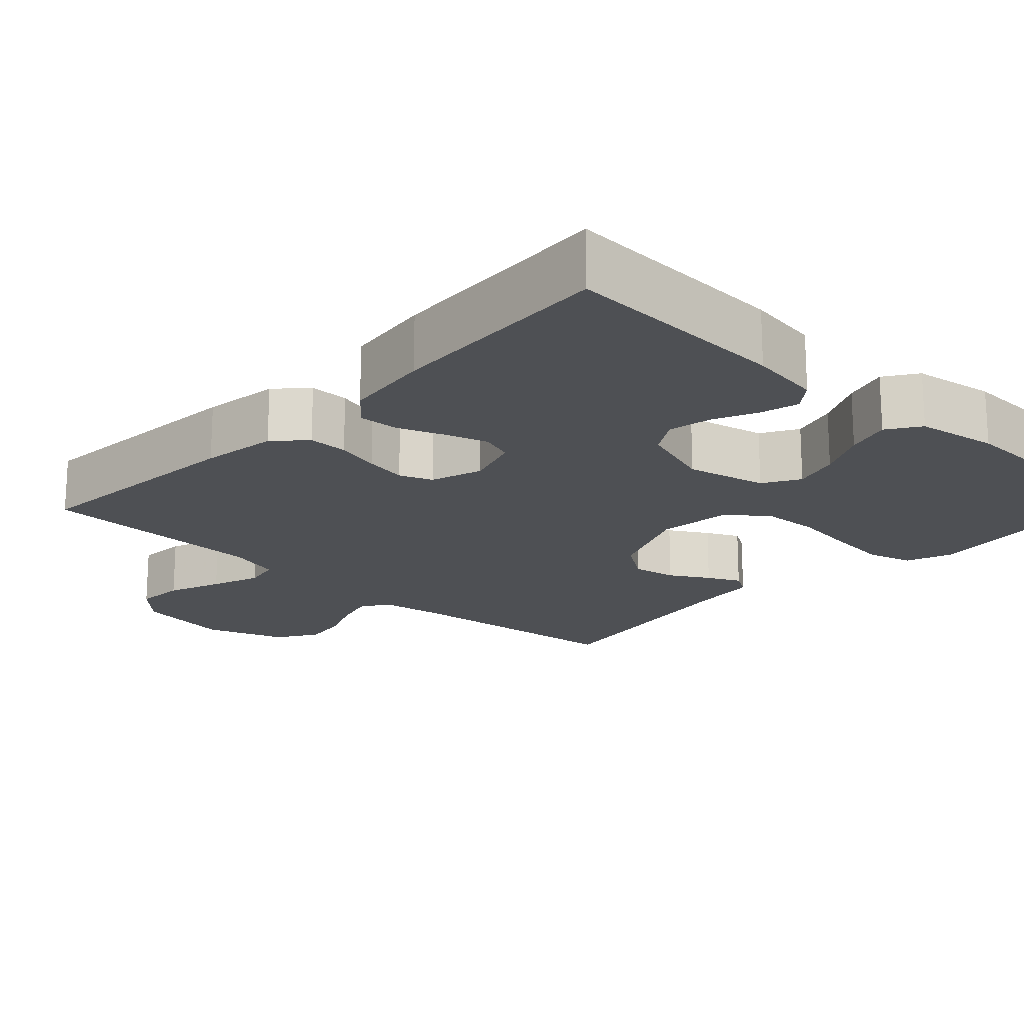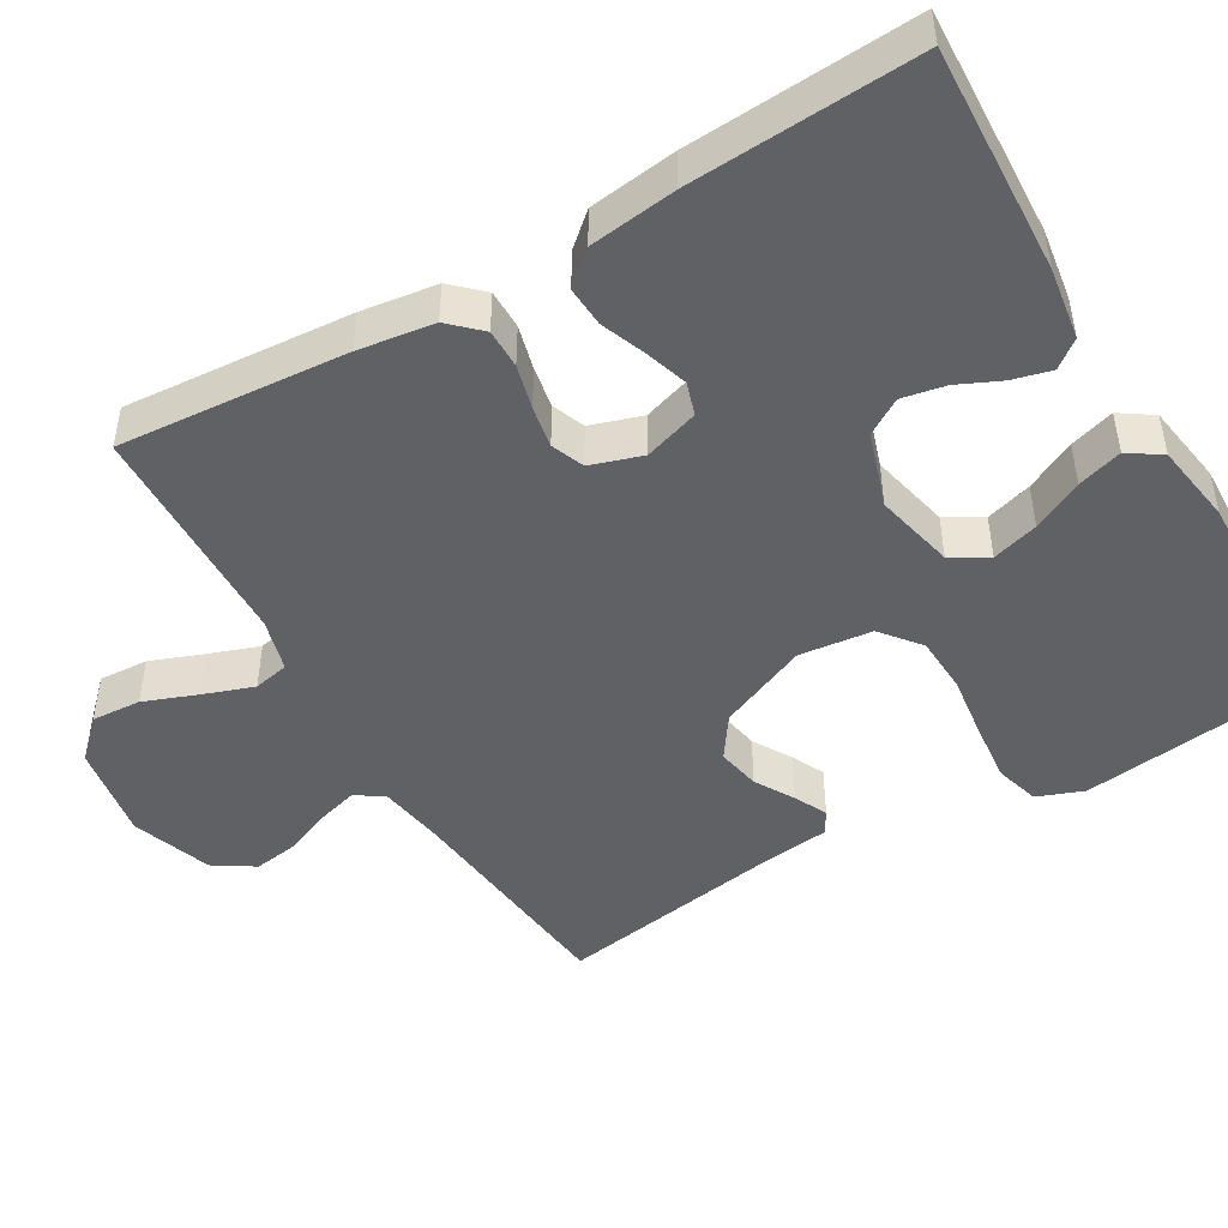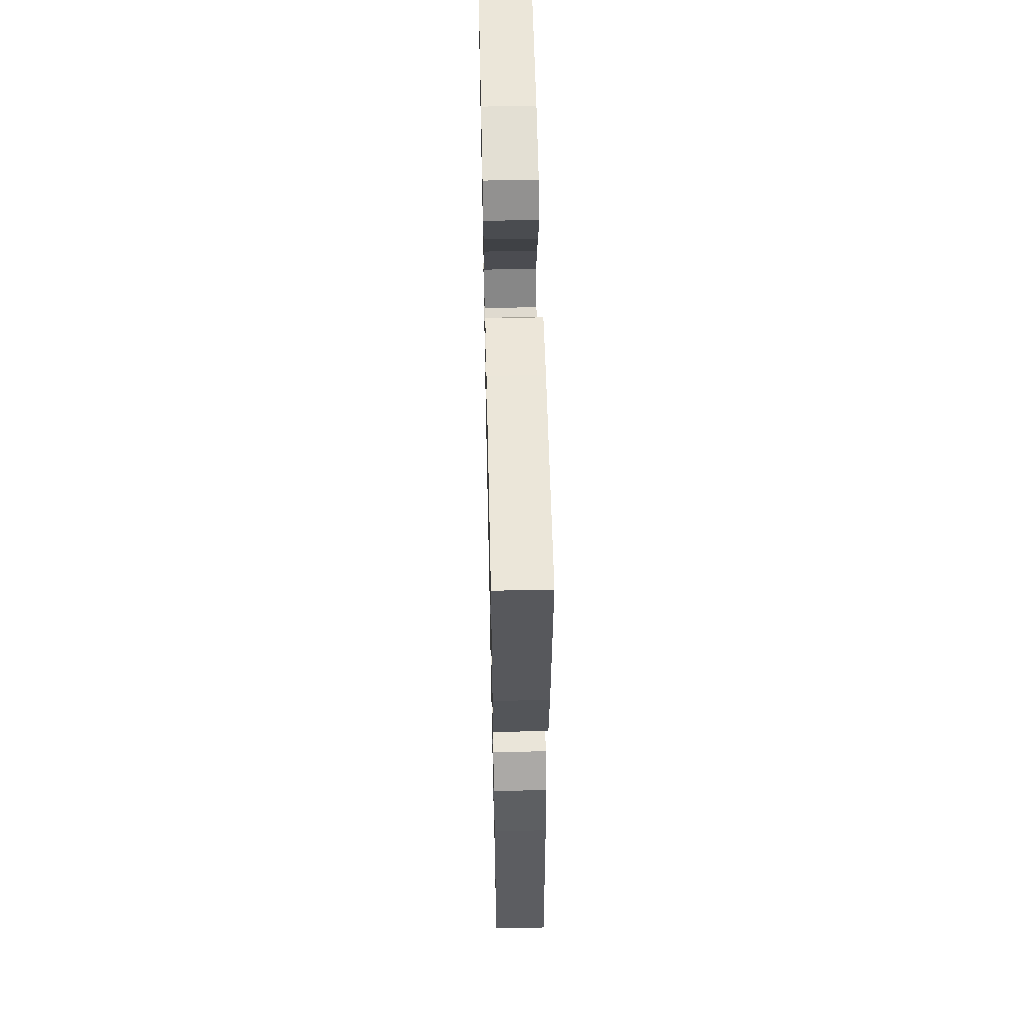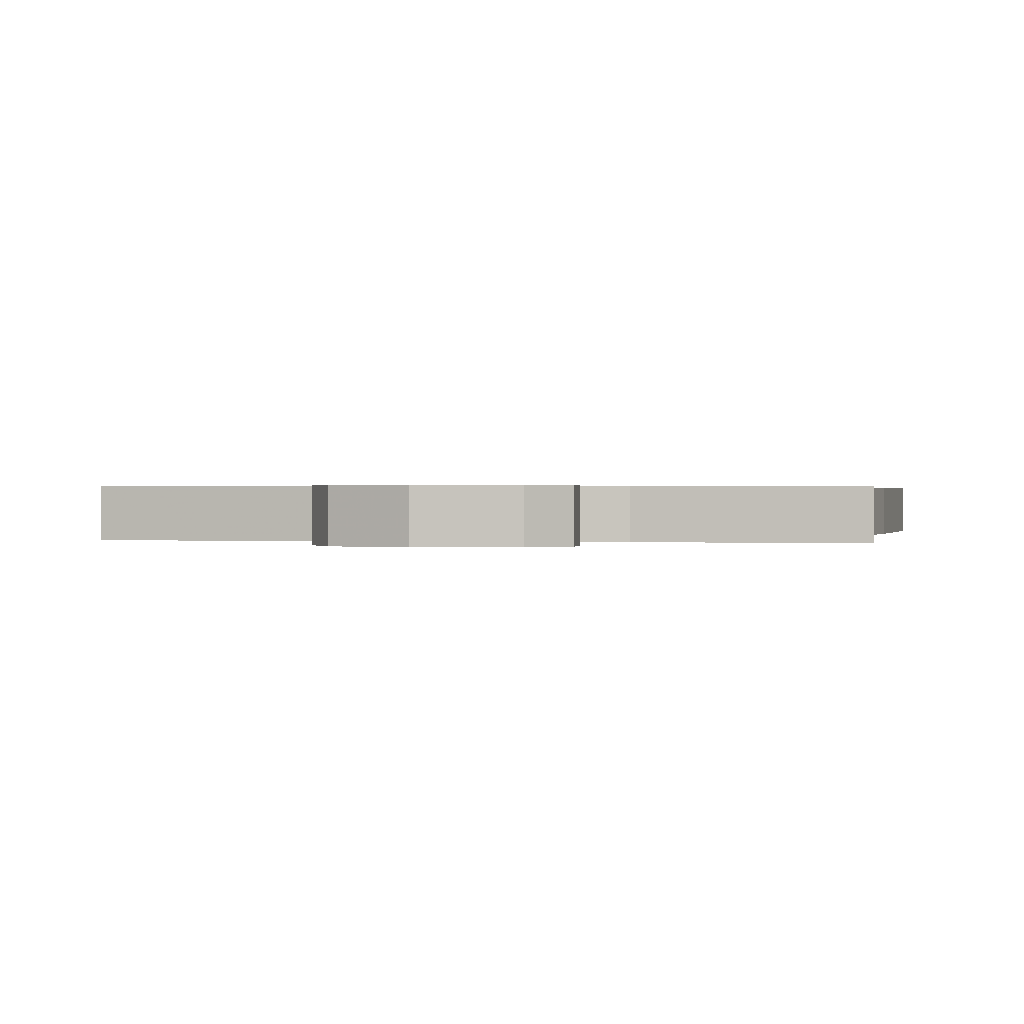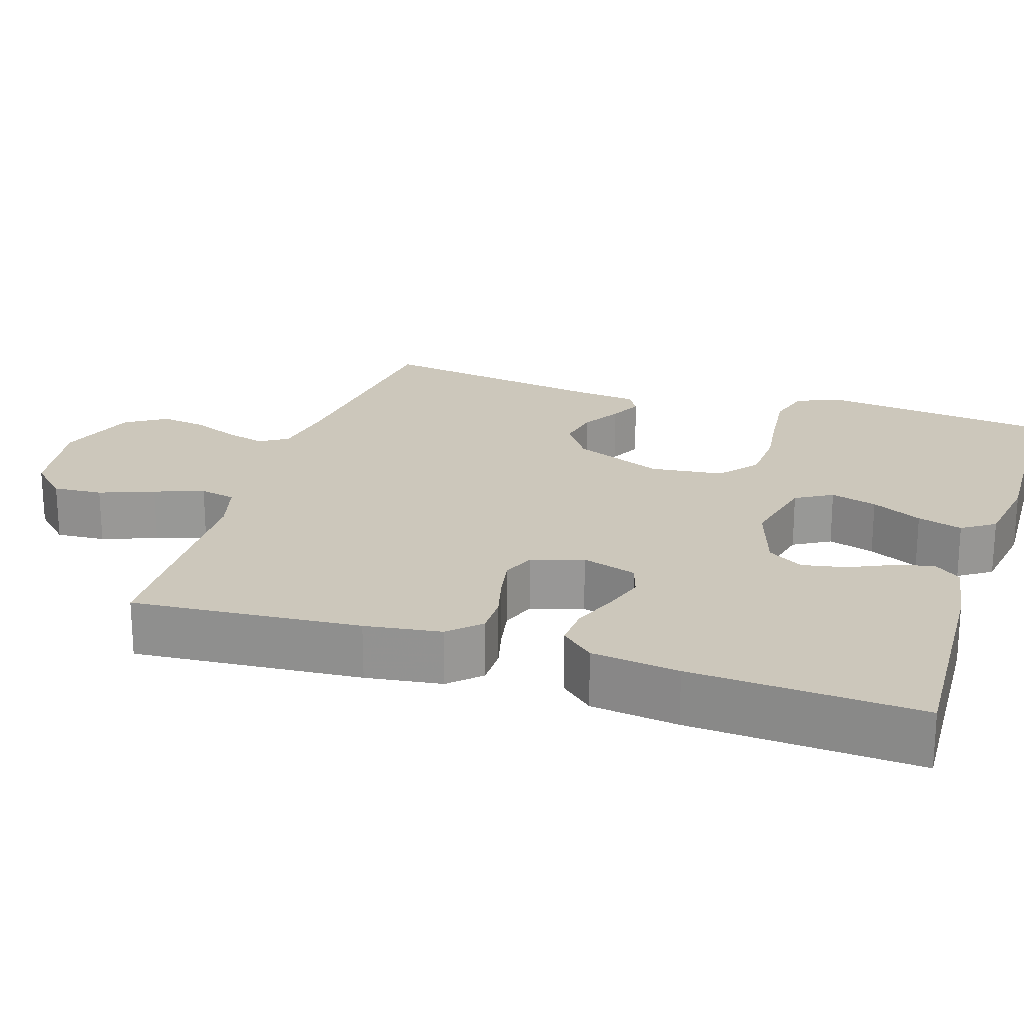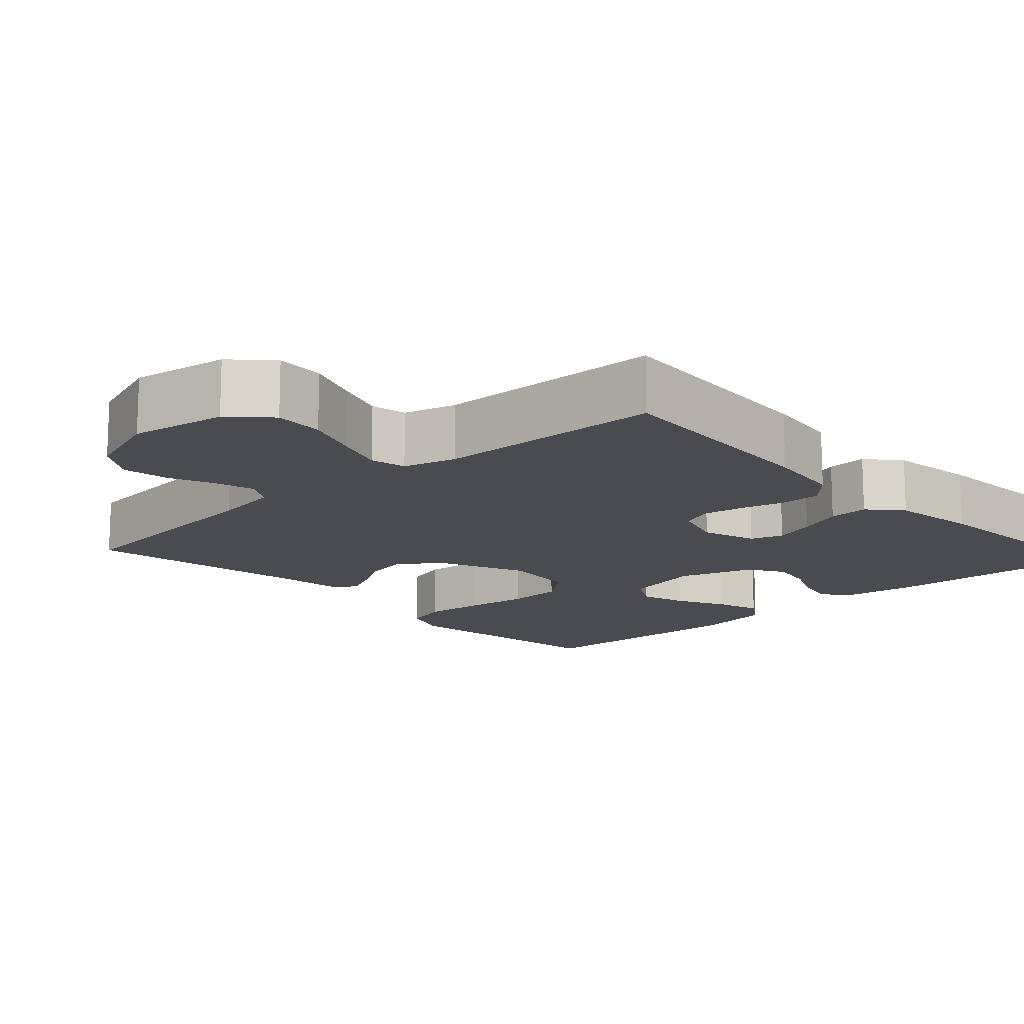
<metadata>
{"format":"obj","ext":"obj","renderer":"f3d","projection":"perspective","resolution":1024,"background":"white","views":[{"elev":-18.7,"azim":-43.2,"up":"+Y"},{"elev":-47.3,"azim":-59.7,"up":"+Y"},{"elev":58.0,"azim":-91.3,"up":"+Z"},{"elev":0.4,"azim":-168.6,"up":"+Y"},{"elev":21.7,"azim":-72.2,"up":"+Y"},{"elev":-14.4,"azim":-137.2,"up":"+Y"}]}
</metadata>
<code>
v 0.5 0.07 -0.5
v 0.2 0.07 -0.532
v 0.113 0.07 -0.546
v 0.09 0.07 -0.583
v 0.105 0.07 -0.636
v 0.13 0.07 -0.696
v 0.139 0.07 -0.756
v 0.105 0.07 -0.809
v 0 0.07 -0.846
v -0.127 0.07 -0.825
v -0.175 0.07 -0.776
v -0.171 0.07 -0.711
v -0.144 0.07 -0.64
v -0.121 0.07 -0.575
v -0.131 0.07 -0.528
v -0.2 0.07 -0.509
v -0.5 0.07 -0.5
v -0.477 0.07 -0.2
v -0.463 0.07 -0.1
v -0.425 0.07 -0.06
v -0.373 0.07 -0.06
v -0.315 0.07 -0.075
v -0.26 0.07 -0.085
v -0.217 0.07 -0.068
v -0.195 0.07 0
v -0.218 0.07 0.072
v -0.261 0.07 0.086
v -0.317 0.07 0.068
v -0.376 0.07 0.045
v -0.429 0.07 0.042
v -0.467 0.07 0.085
v -0.482 0.07 0.2
v -0.5 0.07 0.5
v -0.2 0.07 0.486
v -0.105 0.07 0.472
v -0.077 0.07 0.436
v -0.09 0.07 0.385
v -0.116 0.07 0.328
v -0.127 0.07 0.271
v -0.098 0.07 0.224
v 0 0.07 0.192
v 0.105 0.07 0.216
v 0.133 0.07 0.264
v 0.115 0.07 0.325
v 0.082 0.07 0.391
v 0.064 0.07 0.45
v 0.093 0.07 0.493
v 0.2 0.07 0.51
v 0.5 0.07 0.5
v 0.538 0.07 0.2
v 0.515 0.07 0.139
v 0.457 0.07 0.122
v 0.378 0.07 0.13
v 0.293 0.07 0.141
v 0.218 0.07 0.137
v 0.167 0.07 0.096
v 0.156 0.07 0
v 0.206 0.07 -0.118
v 0.261 0.07 -0.156
v 0.318 0.07 -0.145
v 0.369 0.07 -0.115
v 0.412 0.07 -0.094
v 0.442 0.07 -0.112
v 0.452 0.07 -0.2
v 0.5 0 -0.5
v 0.2 0 -0.532
v 0.113 0 -0.546
v 0.09 0 -0.583
v 0.105 0 -0.636
v 0.13 0 -0.696
v 0.139 0 -0.756
v 0.105 0 -0.809
v 0 0 -0.846
v -0.127 0 -0.825
v -0.175 0 -0.776
v -0.171 0 -0.711
v -0.144 0 -0.64
v -0.121 0 -0.575
v -0.131 0 -0.528
v -0.2 0 -0.509
v -0.5 0 -0.5
v -0.477 0 -0.2
v -0.463 0 -0.1
v -0.425 0 -0.06
v -0.373 0 -0.06
v -0.315 0 -0.075
v -0.26 0 -0.085
v -0.217 0 -0.068
v -0.195 0 0
v -0.218 0 0.072
v -0.261 0 0.086
v -0.317 0 0.068
v -0.376 0 0.045
v -0.429 0 0.042
v -0.467 0 0.085
v -0.482 0 0.2
v -0.5 0 0.5
v -0.2 0 0.486
v -0.105 0 0.472
v -0.077 0 0.436
v -0.09 0 0.385
v -0.116 0 0.328
v -0.127 0 0.271
v -0.098 0 0.224
v 0 0 0.192
v 0.105 0 0.216
v 0.133 0 0.264
v 0.115 0 0.325
v 0.082 0 0.391
v 0.064 0 0.45
v 0.093 0 0.493
v 0.2 0 0.51
v 0.5 0 0.5
v 0.538 0 0.2
v 0.515 0 0.139
v 0.457 0 0.122
v 0.378 0 0.13
v 0.293 0 0.141
v 0.218 0 0.137
v 0.167 0 0.096
v 0.156 0 0
v 0.206 0 -0.118
v 0.261 0 -0.156
v 0.318 0 -0.145
v 0.369 0 -0.115
v 0.412 0 -0.094
v 0.442 0 -0.112
v 0.452 0 -0.2
f 62 63 64
f 61 62 64
f 60 61 64
f 64 1 2
f 60 64 2
f 59 60 2
f 58 59 2 3
f 57 58 3 4
f 52 53 54
f 51 52 54
f 50 51 54
f 49 50 54
f 48 49 54
f 47 48 54
f 46 47 54
f 45 46 54
f 44 45 54
f 43 44 54 55
f 42 43 55 56
f 36 37 38
f 35 36 38
f 34 35 38
f 33 34 38
f 32 33 38
f 31 32 38
f 30 31 38
f 29 30 38
f 28 29 38
f 27 28 38 39
f 26 27 39 40
f 20 21 22
f 19 20 22
f 18 19 22
f 17 18 22
f 16 17 22
f 15 16 22 23
f 11 12 13
f 10 11 13
f 9 10 13
f 8 9 13
f 7 8 13
f 6 7 13
f 5 6 13
f 4 5 13 14
f 57 4 14 15
f 56 57 15
f 42 56 15
f 41 42 15
f 25 26 40 41
f 24 25 41 15
f 15 23 24
f 128 127 126
f 128 126 125
f 128 125 124
f 66 65 128
f 66 128 124
f 66 124 123
f 67 66 123 122
f 68 67 122 121
f 118 117 116
f 118 116 115
f 118 115 114
f 118 114 113
f 118 113 112
f 118 112 111
f 118 111 110
f 118 110 109
f 118 109 108
f 119 118 108 107
f 120 119 107 106
f 102 101 100
f 102 100 99
f 102 99 98
f 102 98 97
f 102 97 96
f 102 96 95
f 102 95 94
f 102 94 93
f 102 93 92
f 103 102 92 91
f 104 103 91 90
f 86 85 84
f 86 84 83
f 86 83 82
f 86 82 81
f 86 81 80
f 87 86 80 79
f 77 76 75
f 77 75 74
f 77 74 73
f 77 73 72
f 77 72 71
f 77 71 70
f 77 70 69
f 78 77 69 68
f 79 78 68 121
f 79 121 120
f 79 120 106
f 79 106 105
f 105 104 90 89
f 79 105 89 88
f 88 87 79
f 1 65 66 2
f 2 66 67 3
f 3 67 68 4
f 4 68 69 5
f 5 69 70 6
f 6 70 71 7
f 7 71 72 8
f 8 72 73 9
f 9 73 74 10
f 10 74 75 11
f 11 75 76 12
f 12 76 77 13
f 13 77 78 14
f 14 78 79 15
f 15 79 80 16
f 16 80 81 17
f 17 81 82 18
f 18 82 83 19
f 19 83 84 20
f 20 84 85 21
f 21 85 86 22
f 22 86 87 23
f 23 87 88 24
f 24 88 89 25
f 25 89 90 26
f 26 90 91 27
f 27 91 92 28
f 28 92 93 29
f 29 93 94 30
f 30 94 95 31
f 31 95 96 32
f 32 96 97 33
f 33 97 98 34
f 34 98 99 35
f 35 99 100 36
f 36 100 101 37
f 37 101 102 38
f 38 102 103 39
f 39 103 104 40
f 40 104 105 41
f 41 105 106 42
f 42 106 107 43
f 43 107 108 44
f 44 108 109 45
f 45 109 110 46
f 46 110 111 47
f 47 111 112 48
f 48 112 113 49
f 49 113 114 50
f 50 114 115 51
f 51 115 116 52
f 52 116 117 53
f 53 117 118 54
f 54 118 119 55
f 55 119 120 56
f 56 120 121 57
f 57 121 122 58
f 58 122 123 59
f 59 123 124 60
f 60 124 125 61
f 61 125 126 62
f 62 126 127 63
f 63 127 128 64
f 64 128 65 1

</code>
